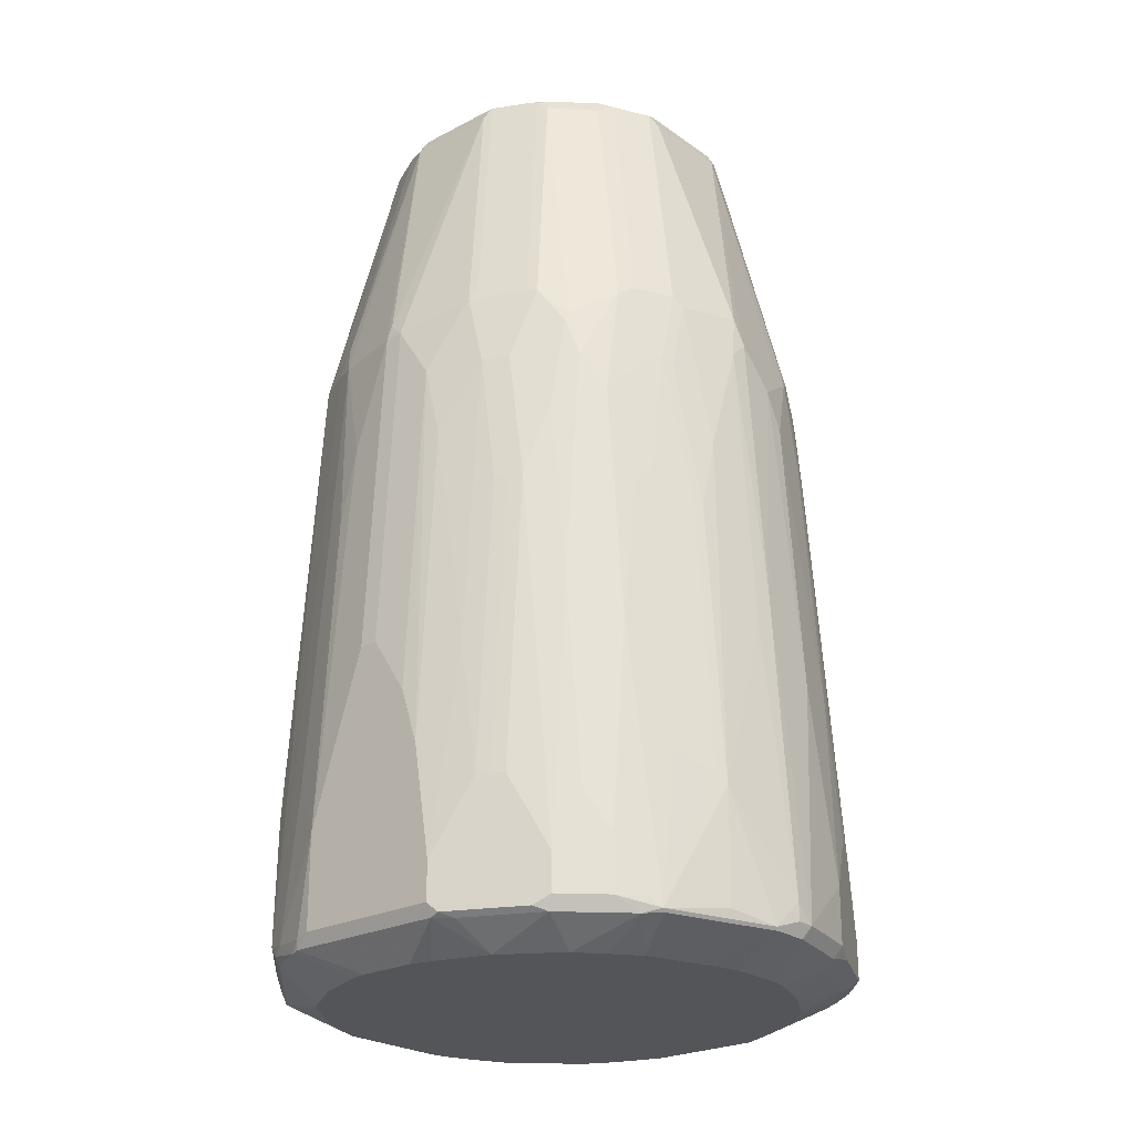
<metadata>
{"format":"obj","ext":"obj","renderer":"f3d","projection":"perspective","resolution":1024,"background":"white","views":[{"elev":-24.2,"azim":130.9,"up":"+Z"}]}
</metadata>
<code>
v -0.02004 -0.3006 0.1203
v -0.06009 -0.2806 0.3207
v -0.06009 -0.3006 5.5e-07
v 0.04005 -0.3006 0.04014
v 0.04005 -0.2806 0.3608
v 0.02002 -0.2806 0.3809
v -7.86e-06 -0.2806 0.4009
v -0.02004 -0.2806 0.4208
v -0.08012 -0.2806 0.2606
v -0.06009 -0.2605 0.6213
v -0.08012 -0.2605 0.5612
v -0.09019 -0.2956 -0.05005
v -0.06009 -0.3006 -0.04004
v 0.06007 -0.3006 -0.04004
v 0.06007 -0.2806 0.2807
v 0.06007 -0.2605 0.5812
v 0.04005 -0.2605 0.6213
v -0.1002 -0.2806 0.1604
v -0.1227 -0.2355 0.6012
v -0.1202 -0.2405 0.5812
v -0.08012 -0.1803 0.9019
v -0.1002 -0.2605 0.4409
v -0.1302 -0.2756 -0.05005
v -0.1002 -0.2831 -0.05506
v -0.08012 -0.2939 -0.05339
v -0.1202 -0.2806 0.04014
v 0.06007 -0.2939 -0.05339
v 0.07014 -0.2906 -0.05506
v 0.07344 -0.2939 -0.04672
v 0.1302 -0.2706 -0.05506
v 0.1169 -0.2772 -0.04338
v 0.1002 -0.2806 0.06016
v 0.08016 -0.2605 0.481
v 0.1002 -0.2405 0.6213
v 0.06007 -0.1803 0.9019
v -0.167 -0.2071 0.6213
v -0.147 -0.2271 0.5812
v -0.08683 -0.1737 0.9152
v -0.09519 -0.1703 0.9119
v -0.1069 -0.167 0.9019
v -0.1536 -0.2539 0.1804
v -0.1403 -0.2605 0.1804
v -0.147 -0.2672 -0.04004
v -0.1704 -0.2555 -0.05005
v -0.147 -0.2672 0.04014
v -0.08012 -0.2806 -0.06006
v -0.1804 -0.243 -0.05506
v -0.1206 -0.2203 -0.08067
v -0.0606 -0.2405 -0.08067
v 0.06007 -0.2405 -0.08067
v 0.07561 -0.2355 -0.08067
v 0.1157 -0.2159 -0.08067
v 0.1283 -0.2085 -0.08067
v 0.1644 -0.1845 -0.08067
v 0.1758 -0.1758 -0.08067
v 0.2104 -0.1904 -0.05506
v 0.1536 -0.2539 -0.04672
v 0.167 -0.2471 -0.03337
v 0.1436 -0.2639 -0.03671
v 0.1302 -0.2706 -0.03003
v 0.1269 -0.2672 0.06684
v 0.1202 -0.2605 0.2406
v 0.1202 -0.2405 0.5211
v 0.1269 -0.2271 0.6279
v 0.08681 -0.167 0.9085
v 0.07014 -0.1703 0.9119
v 0.05342 -0.1737 0.9152
v -0.187 -0.187 0.6213
v -0.2071 -0.187 0.501
v -0.187 -0.2071 0.501
v -0.167 -0.2271 0.4409
v -0.187 -0.2471 0.04014
v -0.167 -0.2471 0.1804
v -0.08012 -0.1603 0.922
v -0.1027 -0.1603 0.9169
v -0.1269 -0.147 0.9019
v -0.1737 -0.2539 0.04014
v -0.1737 -0.2539 -0.04004
v -0.187 -0.2471 -0.04004
v -0.08256 -0.2356 -0.08067
v -0.2071 -0.2271 -0.04004
v -0.2004 -0.223 -0.05506
v -0.147 -0.2071 -0.08067
v -0.1336 -0.2138 -0.08067
v 0.1844 -0.1644 -0.08067
v 0.2505 -0.1503 -0.05506
v 0.2338 -0.1737 -0.04672
v 0.1871 -0.2271 -0.03337
v 0.167 -0.2471 0.04682
v 0.147 -0.2471 0.2472
v 0.147 -0.2271 0.5277
v 0.167 -0.2071 0.6079
v 0.1269 -0.147 0.9085
v 0.06007 -0.1603 0.922
v -0.2071 -0.167 0.6213
v -0.167 -0.1069 0.9019
v -0.2271 -0.147 0.6012
v -0.2271 -0.167 0.4409
v -0.2472 -0.187 0.04014
v -0.2271 -0.2071 0.1003
v -0.2071 -0.2071 0.3007
v -0.187 -0.2271 0.2807
v -0.2071 -0.2271 0.08018
v -0.1603 -0.08016 0.922
v -0.1628 -0.1002 0.9169
v -0.2472 -0.187 -0.04004
v -0.2405 -0.1829 -0.05506
v -0.167 -0.187 -0.08067
v 0.2159 -0.1157 -0.08067
v 0.2705 -0.1102 -0.05506
v 0.2539 -0.1536 -0.04672
v 0.2271 -0.187 -0.03337
v 0.1871 -0.2271 0.127
v 0.1871 -0.2071 0.4076
v 0.1871 -0.187 0.6279
v 0.147 -0.1269 0.9085
v 0.1369 -0.1169 0.9185
v 0.1169 -0.1369 0.9185
v 0.1002 -0.1403 0.922
v -0.228 -0.1403 0.6213
v -0.1754 -0.09017 0.9119
v -0.2355 -0.1303 0.6112
v -0.2756 -0.1503 -0.03003
v -0.2672 -0.167 -0.04004
v -0.1603 0.06009 0.922
v -0.1737 -0.08016 0.9152
v -0.2605 -0.1628 -0.05506
v -0.2071 -0.147 -0.08067
v 0.2376 -0.05744 -0.08067
v 0.2739 -0.1002 -0.05339
v 0.2772 -0.09682 -0.04338
v 0.2605 -0.1403 -0.04004
v 0.2405 -0.04008 -0.08067
v 0.2471 -0.167 -0.03337
v 0.2271 -0.187 0.107
v 0.2071 -0.2071 0.147
v 0.2071 -0.167 0.6079
v 0.167 -0.08681 0.9085
v 0.1403 -0.1002 0.922
v 0.2104 -0.1503 0.6313
v 0.1202 -0.1202 0.922
v -0.1737 0.06009 0.9152
v -0.1804 0.06009 0.9019
v -0.1804 -0.08016 0.9019
v -0.2555 -0.0701 0.6313
v -0.2405 -0.1202 0.6012
v -0.2555 -0.1303 0.3508
v -0.2756 -0.1303 0.0902
v -0.2806 -0.1202 0.08018
v -0.2806 -0.1403 -0.04004
v -0.2739 -0.1536 -0.04004
v -0.2705 -0.1553 -0.05005
v -0.1403 0.1002 0.922
v -0.1704 0.0701 0.9169
v -0.2739 -0.147 -0.05339
v -0.2204 -0.1202 -0.08067
v 0.2739 0.08016 -0.05339
v 0.2806 -0.08016 -0.04004
v 0.2806 -0.08016 0.06016
v 0.2605 -0.1202 0.1203
v 0.2405 0.02054 -0.08067
v 0.2471 -0.147 0.127
v 0.2271 -0.167 0.2874
v 0.2271 -0.1269 0.6079
v 0.2271 -0.147 0.4475
v 0.1804 -0.06009 0.9019
v 0.1737 -0.05344 0.9152
v 0.1603 -0.06009 0.922
v 0.2305 -0.1102 0.6313
v -0.1737 0.07345 0.9085
v -0.2555 0.06009 0.6238
v -0.2605 0.04008 0.6213
v -0.2605 -0.06009 0.6213
v -0.2605 -0.08016 0.5411
v -0.2605 -0.1202 0.3408
v -0.3006 -0.08016 5.5e-07
v -0.2806 -0.1002 0.1804
v -0.3006 -0.08016 -0.04004
v -0.1202 0.1202 0.922
v -0.1503 0.1102 0.9169
v -0.1536 0.1135 0.9085
v -0.2939 -0.08681 -0.05339
v -0.2283 -0.0997 -0.08067
v -0.2206 -0.1199 -0.08067
v 0.263 0.1002 -0.05506
v 0.2755 0.09017 -0.05005
v 0.2806 0.08016 -0.04004
v 0.2355 0.04308 -0.08067
v 0.2156 0.1026 -0.08067
v 0.2806 -0.04008 0.1804
v 0.2605 -0.04008 0.5411
v 0.2605 -0.06009 0.481
v 0.2605 -0.08016 0.4009
v 0.2405 -0.1002 0.6012
v 0.1804 0.04008 0.9019
v 0.2605 -0.02001 0.6012
v 0.2572 -0.01666 0.6179
v 0.1737 0.04673 0.9152
v 0.1603 0.04008 0.922
v -0.2338 0.1135 0.6279
v -0.2405 0.1002 0.6213
v -0.2539 0.07345 0.6079
v -0.2605 0.06009 0.6012
v -0.2806 0 0.4409
v -0.2806 -0.04008 0.4009
v -0.2806 -0.06009 0.3608
v -0.3006 -0.06009 0.08018
v -0.3006 0.08016 -0.04004
v -0.1002 0.1403 0.922
v -0.1102 0.1503 0.9169
v -0.1336 0.1336 0.9085
v -0.147 0.1269 0.8952
v -0.2138 0.1536 0.6279
v -0.2939 0.07345 -0.05339
v -0.2405 -0.06009 -0.08067
v 0.223 0.1803 -0.05506
v 0.2355 0.1703 -0.05005
v 0.2338 0.1737 -0.04004
v 0.2806 0.08016 5.5e-07
v 0.2154 0.1029 -0.08067
v 0.2806 -0.02001 0.2406
v 0.2555 0.002472 0.6213
v 0.2405 0.08016 0.6213
v 0.2605 0 0.6012
v 0.1536 0.08681 0.9152
v 0.1403 0.08016 0.922
v 0.2338 0.08681 0.6346
v -0.2539 0.09352 0.5277
v -0.2605 0.08016 0.5211
v -0.2806 0.08016 0.2606
v -0.3006 0.08016 -0.02002
v -0.3006 0.04008 0.1003
v -0.2806 0.02001 0.4208
v -0.3006 0 0.1604
v -0.3006 -0.04008 0.1203
v -0.2539 0.1737 -0.03337
v -0.2873 0.1069 -0.04672
v -0.06009 0.1603 0.922
v -0.0701 0.1703 0.9169
v -0.07346 0.1737 0.9085
v -0.1136 0.1536 0.9085
v -0.1269 0.147 0.8952
v -0.2071 0.167 0.6146
v -0.2338 0.1336 0.5277
v -0.2806 0.08016 -0.06006
v -0.2405 0.06009 -0.08067
v 0.1628 0.2405 -0.05506
v 0.1871 0.2271 -0.04004
v 0.2271 0.187 -0.04004
v 0.1869 0.1473 -0.08067
v 0.1751 0.1634 -0.08067
v 0.2338 0.1737 5.5e-07
v 0.2539 0.1336 0.08018
v 0.2605 0.1202 0.08018
v 0.2605 0.1002 0.2205
v 0.2605 0.08016 0.3408
v 0.2806 0.06009 0.1203
v 0.2806 0 0.2406
v 0.2338 0.09352 0.6213
v 0.2605 0.04008 0.5411
v 0.2405 0.1002 0.5411
v 0.1403 0.1027 0.9169
v 0.2137 0.1269 0.6346
v 0.1503 0.09517 0.9119
v 0.1002 0.1202 0.922
v 0.2104 0.1353 0.6313
v -0.2539 0.1336 0.2874
v -0.2739 0.09352 0.2672
v -0.2806 0.1202 0.02012
v -0.2739 0.1336 0.02679
v -0.2539 0.1737 -0.01335
v -0.3006 0.02001 0.1403
v -0.2472 0.187 -0.04672
v -0.2371 0.177 -0.05673
v -0.2405 0.1603 -0.06006
v -0.2773 0.09682 -0.05673
v 0.04005 0.1603 0.922
v -0.06009 0.1737 0.9152
v -0.06009 0.1803 0.9019
v -0.1002 0.2355 0.6238
v -0.1136 0.2338 0.6079
v -0.1737 0.1937 0.6279
v -0.187 0.187 0.6146
v -0.2271 0.147 0.5144
v -0.2071 0.2071 0.2339
v -0.2271 0.2071 0.01345
v -0.2472 0.187 -0.02669
v -0.2271 0.167 0.3742
v -0.2539 0.1536 0.147
v -0.2284 0.08805 -0.08067
v 0.147 0.2539 -0.05339
v 0.1503 0.2555 -0.05005
v 0.147 0.187 -0.08067
v 0.1204 0.2079 -0.08067
v 0.1197 0.2083 -0.08067
v 0.1603 0.248 -0.04004
v 0.1871 0.2271 0.02012
v 0.2271 0.187 5.5e-07
v 0.2471 0.147 0.08018
v 0.2338 0.1336 0.4009
v 0.2405 0.1202 0.4009
v 0.2605 0.06009 0.4609
v 0.2806 0.04008 0.1804
v 0.2071 0.147 0.6213
v 0.2338 0.1135 0.5411
v 0.147 0.1069 0.9019
v 0.1002 0.1428 0.9169
v 0.08016 0.1403 0.922
v -0.2071 0.2271 -0.04672
v -0.197 0.2171 -0.05673
v -0.1737 0.1737 -0.08067
v -0.1856 0.1612 -0.08067
v -0.2083 0.1281 -0.08067
v 0.06007 0.1628 0.9169
v 0.04005 0.1737 0.9152
v 0.04005 0.1803 0.9019
v 0.01001 0.2555 0.6313
v -7.86e-06 0.2555 0.6238
v -0.08012 0.2405 0.6213
v -0.1002 0.2405 0.6012
v -0.1336 0.2338 0.5077
v -0.1536 0.2138 0.5879
v -0.167 0.2071 0.5745
v -0.2071 0.2271 -0.006673
v -0.2472 0.167 0.1337
v 0.02668 0.2939 -0.05339
v 0.03003 0.2956 -0.05005
v 0.08016 0.2806 -0.04004
v 0.08016 0.2806 0.08018
v 0.09017 0.2756 0.0902
v 0.1302 0.2555 0.1103
v 0.1503 0.2355 0.2506
v 0.167 0.2271 0.2406
v 0.05962 0.2283 -0.08067
v 0.2071 0.2071 0.06016
v 0.1871 0.187 0.5411
v 0.2071 0.187 0.2807
v 0.2271 0.147 0.4009
v 0.2271 0.1269 0.5411
v 0.1937 0.1737 0.5812
v 0.1904 0.1753 0.5912
v 0.1068 0.147 0.9019
v 0.09017 0.1553 0.9119
v -0.1002 0.2806 -0.04004
v -0.1269 0.2672 -0.04672
v -0.1102 0.2706 -0.05005
v -0.1904 0.2305 -0.05005
v -0.1169 0.2572 -0.05673
v -0.1403 0.2405 -0.06006
v -0.1804 0.2204 -0.06006
v -0.1611 0.1856 -0.08067
v 0.05006 0.1753 0.9119
v 0.09017 0.2355 0.6313
v 0.08016 0.2405 0.6213
v 0.02002 0.2605 0.5812
v -7.86e-06 0.2605 0.6012
v -0.04006 0.2605 0.5612
v -0.06009 0.2605 0.5211
v -0.1002 0.2605 0.3207
v -0.1202 0.2405 0.501
v -0.1336 0.2539 0.2272
v -0.1536 0.2539 0.08686
v -0.147 0.2271 0.4944
v -0.167 0.2471 0.07351
v -0.1002 0.2806 0.02012
v -0.01332 0.2939 -0.05339
v -7.86e-06 0.3006 -0.04004
v 0.02002 0.2405 -0.08067
v -7.86e-06 0.3006 -0.02002
v 0.04005 0.2806 0.2005
v 0.06007 0.2605 0.4609
v 0.08016 0.2605 0.3809
v 0.09017 0.2555 0.3909
v 0.1102 0.2355 0.5511
v 0.1302 0.2355 0.4109
v 0.147 0.2271 0.4009
v 0.167 0.2071 0.501
v 0.147 0.2071 0.6213
v 0.2071 0.167 0.481
v 0.1302 0.2154 0.6313
v -0.02004 0.3006 -0.04004
v -0.09349 0.2739 -0.05339
v -0.1002 0.2605 -0.06006
v -0.1136 0.2138 -0.08067
v -0.1207 0.2102 -0.08067
v -0.1269 0.2071 -0.08067
v 0.1002 0.2405 0.5411
v 0.02002 0.2806 0.2606
v -7.86e-06 0.2806 0.3007
v -0.06009 0.2806 0.2205
v -0.1202 0.2605 0.2205
v -0.1403 0.2605 0.08018
v -0.04057 0.2405 -0.08067
v -0.06009 0.2361 -0.08067
v 0.1269 0.2271 0.5411
v -0.06265 0.2351 -0.08067
v -0.1002 0.2204 -0.08067
v -0.1007 0.2202 -0.08067
f 1 2 9
f 225 264 262
f 226 262 307
f 226 307 265
f 227 259 266
f 227 266 263
f 228 244 267
f 228 267 268
f 228 268 230
f 228 230 229
f 225 266 264
f 230 268 270
f 230 269 231
f 231 269 270
f 231 270 271
f 232 272 233
f 236 273 237
f 236 271 287
f 236 287 273
f 237 273 274
f 237 274 275
f 230 270 269
f 225 263 266
f 225 262 226
f 224 303 260
f 216 248 249
f 216 249 217
f 216 220 250
f 216 250 251
f 216 251 247
f 217 249 218
f 218 249 298
f 218 298 252
f 219 252 253
f 219 253 254
f 219 254 255
f 219 255 256
f 219 256 257
f 222 224 223
f 223 259 227
f 223 224 260
f 223 260 302
f 223 302 261
f 223 261 305
f 223 305 259
f 224 258 303
f 237 275 276
f 237 276 245
f 238 277 315
f 238 315 278
f 247 295 291
f 248 292 296
f 248 296 297
f 248 297 298
f 248 298 249
f 252 298 299
f 252 299 253
f 253 299 338
f 253 338 300
f 253 300 301
f 253 301 254
f 254 301 255
f 255 301 261
f 255 261 256
f 256 261 302
f 256 302 257
f 257 302 260
f 257 260 303
f 259 304 266
f 259 305 304
f 261 301 300
f 247 294 295
f 216 247 248
f 247 293 294
f 247 292 248
f 238 278 239
f 239 278 240
f 240 278 279
f 240 279 280
f 240 280 281
f 240 281 241
f 241 281 282
f 241 282 283
f 241 283 242
f 243 283 285
f 243 285 286
f 243 286 287
f 243 287 288
f 243 288 289
f 243 289 267
f 243 267 284
f 244 284 267
f 245 275 290
f 245 290 246
f 245 276 275
f 247 291 292
f 247 251 293
f 261 300 305
f 214 245 246
f 213 244 228
f 176 272 232
f 176 232 231
f 176 231 208
f 176 208 178
f 178 208 214
f 178 214 182
f 179 209 210
f 180 210 211
f 180 211 181
f 176 234 272
f 181 211 212
f 181 243 213
f 182 214 246
f 182 246 215
f 182 215 183
f 185 216 217
f 185 217 186
f 185 189 216
f 186 217 187
f 187 217 218
f 181 212 243
f 176 235 234
f 176 207 235
f 176 206 207
f 166 169 194
f 166 194 196
f 166 196 197
f 166 197 195
f 167 198 199
f 167 199 168
f 170 181 213
f 170 213 200
f 170 200 171
f 171 200 201
f 171 201 202
f 171 202 203
f 171 203 172
f 172 203 233
f 172 233 204
f 172 204 173
f 173 204 205
f 173 205 206
f 173 206 174
f 174 206 176
f 174 176 177
f 187 218 252
f 187 252 219
f 189 220 216
f 190 221 196
f 204 233 272
f 204 272 234
f 204 234 205
f 205 234 235
f 205 235 207
f 205 207 206
f 208 236 237
f 208 237 214
f 208 231 271
f 208 271 236
f 209 238 210
f 210 238 239
f 210 239 240
f 210 240 241
f 210 241 211
f 211 241 242
f 211 242 212
f 212 242 283
f 212 283 243
f 213 243 284
f 213 284 244
f 203 232 233
f 214 237 245
f 203 231 232
f 203 229 230
f 190 196 191
f 191 196 194
f 191 194 192
f 192 194 193
f 195 197 222
f 195 222 223
f 195 223 227
f 195 227 198
f 196 221 258
f 196 258 224
f 196 224 197
f 197 224 222
f 198 225 226
f 198 226 199
f 198 227 263
f 198 263 225
f 200 213 228
f 200 228 201
f 201 228 202
f 202 228 229
f 202 229 203
f 203 230 231
f 262 264 306
f 262 306 342
f 262 342 307
f 333 376 377
f 333 377 336
f 335 336 337
f 336 377 378
f 336 378 341
f 336 341 340
f 336 340 379
f 336 379 337
f 337 379 338
f 332 376 333
f 338 379 340
f 342 378 343
f 343 378 380
f 343 380 353
f 343 353 352
f 344 381 366
f 344 366 382
f 344 382 346
f 344 346 345
f 344 365 381
f 341 378 342
f 332 375 376
f 330 375 331
f 330 374 375
f 322 363 323
f 323 363 324
f 324 364 362
f 324 362 365
f 324 363 364
f 326 366 381
f 326 381 367
f 326 367 327
f 326 334 368
f 326 368 393
f 326 393 366
f 327 367 369
f 327 369 329
f 327 329 328
f 329 369 370
f 329 370 355
f 329 355 371
f 329 371 372
f 329 372 373
f 329 373 330
f 330 373 374
f 346 382 383
f 346 383 348
f 348 383 349
f 349 383 384
f 365 390 381
f 366 393 394
f 366 394 382
f 367 381 369
f 369 389 388
f 369 388 370
f 369 381 389
f 372 387 374
f 372 374 373
f 374 395 376
f 374 376 375
f 374 380 378
f 374 378 395
f 376 395 377
f 377 395 378
f 381 390 389
f 382 394 383
f 383 394 396
f 383 396 397
f 383 397 398
f 383 398 384
f 365 392 391
f 321 363 322
f 362 364 363
f 361 392 362
f 349 384 350
f 350 384 385
f 350 385 386
f 350 386 351
f 353 380 374
f 353 374 387
f 353 387 354
f 354 387 372
f 354 372 371
f 354 371 355
f 355 370 388
f 355 388 389
f 355 389 356
f 356 389 357
f 357 389 390
f 357 390 358
f 358 390 359
f 359 390 365
f 359 365 391
f 360 391 361
f 361 391 392
f 362 392 365
f 321 362 363
f 321 361 362
f 321 360 361
f 280 319 320
f 280 320 281
f 281 320 360
f 281 360 321
f 281 321 322
f 281 322 282
f 282 322 283
f 283 322 323
f 283 323 285
f 285 324 286
f 285 323 324
f 286 324 287
f 287 325 288
f 288 325 289
f 291 295 326
f 291 326 327
f 291 327 292
f 292 297 296
f 292 327 328
f 292 328 329
f 292 329 330
f 279 319 280
f 292 330 331
f 279 318 319
f 279 316 317
f 264 266 304
f 264 304 306
f 265 307 308
f 267 289 270
f 267 270 268
f 270 289 271
f 271 289 325
f 271 325 287
f 273 324 309
f 273 309 274
f 274 309 310
f 274 310 311
f 274 311 312
f 274 312 275
f 275 312 313
f 275 313 290
f 277 308 307
f 277 307 314
f 277 314 315
f 278 315 316
f 278 316 279
f 279 317 318
f 166 198 167
f 292 331 375
f 292 332 333
f 310 347 346
f 310 346 348
f 310 348 349
f 310 349 350
f 310 350 351
f 310 351 311
f 314 352 315
f 315 352 316
f 316 352 317
f 317 352 353
f 317 353 354
f 317 354 355
f 317 355 356
f 317 356 318
f 318 356 319
f 319 356 320
f 320 356 357
f 320 357 358
f 320 358 359
f 320 359 391
f 320 391 360
f 309 365 344
f 292 375 332
f 309 324 365
f 309 346 347
f 292 333 297
f 295 334 326
f 297 335 298
f 297 333 336
f 297 336 335
f 298 335 337
f 298 337 338
f 298 338 299
f 300 338 339
f 300 339 305
f 304 305 339
f 304 339 338
f 304 338 340
f 304 340 341
f 304 341 306
f 306 341 342
f 307 342 343
f 307 343 352
f 307 352 314
f 309 344 345
f 309 345 346
f 309 347 310
f 166 195 198
f 273 287 324
f 162 164 165
f 44 78 79
f 44 79 47
f 46 48 80
f 46 80 49
f 47 79 81
f 47 81 82
f 47 82 108
f 47 108 83
f 47 83 84
f 43 77 78
f 47 84 48
f 48 83 108
f 48 108 128
f 48 128 156
f 48 156 184
f 48 184 183
f 48 183 215
f 48 215 246
f 48 246 290
f 48 290 313
f 48 84 83
f 43 45 77
f 43 78 44
f 41 77 45
f 34 64 65
f 34 65 35
f 35 65 66
f 35 66 67
f 36 68 69
f 36 69 70
f 36 70 37
f 36 40 76
f 36 76 68
f 37 70 71
f 37 71 72
f 37 72 73
f 37 73 41
f 38 67 94
f 38 94 74
f 38 74 75
f 38 75 39
f 39 75 40
f 40 75 76
f 41 73 72
f 41 72 77
f 48 313 312
f 48 312 311
f 48 311 351
f 48 351 386
f 48 53 52
f 48 52 51
f 48 51 50
f 48 50 49
f 48 49 80
f 55 85 86
f 55 86 56
f 56 86 87
f 57 87 88
f 57 88 58
f 58 88 113
f 58 113 89
f 58 89 59
f 59 89 60
f 60 89 61
f 61 89 90
f 62 90 91
f 62 91 63
f 64 91 92
f 64 92 93
f 64 93 65
f 48 54 53
f 34 91 64
f 48 55 54
f 48 109 85
f 48 386 385
f 48 385 384
f 48 384 398
f 48 398 397
f 48 397 396
f 48 396 394
f 48 394 393
f 48 393 368
f 48 368 334
f 48 334 295
f 48 295 294
f 48 294 293
f 48 293 251
f 48 251 250
f 48 250 220
f 48 220 189
f 48 189 188
f 48 188 161
f 48 161 133
f 48 133 129
f 48 129 109
f 48 85 55
f 65 93 94
f 34 63 91
f 33 63 34
f 10 19 20
f 10 20 11
f 10 17 35
f 10 35 21
f 10 21 19
f 11 20 22
f 11 22 18
f 12 23 24
f 12 24 25
f 9 11 18
f 12 25 13
f 12 26 23
f 13 25 27
f 13 27 14
f 14 27 28
f 14 28 29
f 14 29 30
f 14 30 31
f 14 31 32
f 14 32 15
f 12 18 26
f 9 18 12
f 8 17 10
f 7 17 8
f 164 194 169
f 1 9 3
f 1 3 13
f 1 13 14
f 1 14 4
f 1 4 5
f 1 5 6
f 1 6 7
f 1 7 8
f 1 8 10
f 1 10 2
f 2 10 11
f 2 11 9
f 3 12 13
f 3 9 12
f 4 14 15
f 4 15 5
f 5 15 16
f 5 16 17
f 5 17 6
f 6 17 7
f 15 32 33
f 15 33 16
f 16 33 34
f 16 34 17
f 26 42 41
f 26 41 45
f 27 50 28
f 28 30 29
f 28 50 51
f 28 51 30
f 30 51 52
f 30 52 53
f 30 53 54
f 30 54 55
f 30 55 56
f 30 56 87
f 30 87 57
f 30 57 58
f 30 58 59
f 30 59 60
f 30 60 31
f 31 60 32
f 32 60 61
f 32 61 90
f 32 90 62
f 25 50 27
f 33 62 63
f 25 49 50
f 24 48 46
f 17 34 35
f 18 22 26
f 19 36 37
f 19 37 20
f 19 21 38
f 19 38 39
f 19 39 40
f 19 40 36
f 20 37 41
f 20 41 42
f 20 42 26
f 20 26 22
f 21 35 67
f 21 67 38
f 23 43 44
f 23 44 24
f 23 26 45
f 23 45 43
f 24 46 25
f 24 44 47
f 24 47 48
f 25 46 49
f 65 94 66
f 32 62 33
f 68 95 69
f 127 152 155
f 127 155 128
f 128 155 156
f 130 157 187
f 130 187 158
f 130 158 131
f 130 133 161
f 130 161 157
f 131 158 159
f 131 159 132
f 132 159 160
f 132 160 162
f 132 162 134
f 134 162 163
f 134 163 135
f 135 163 137
f 135 137 136
f 137 164 140
f 137 163 162
f 137 162 165
f 137 165 164
f 125 154 142
f 138 166 167
f 125 180 154
f 124 152 127
f 117 139 141
f 117 141 119
f 117 119 118
f 120 121 122
f 121 126 142
f 121 142 143
f 121 143 144
f 121 144 173
f 121 173 145
f 121 145 122
f 122 145 173
f 122 173 146
f 122 146 175
f 122 175 147
f 122 147 123
f 123 147 148
f 123 148 149
f 123 149 150
f 123 150 151
f 123 151 124
f 124 151 152
f 125 153 180
f 116 140 138
f 138 140 169
f 140 164 169
f 155 184 156
f 157 185 186
f 157 186 187
f 157 161 188
f 157 188 189
f 157 189 185
f 158 187 219
f 158 219 257
f 158 257 303
f 158 303 258
f 158 258 221
f 158 221 190
f 158 190 159
f 159 190 191
f 159 191 192
f 159 192 193
f 159 193 194
f 159 194 160
f 160 194 164
f 66 94 67
f 160 164 162
f 155 183 184
f 138 169 166
f 155 182 183
f 154 181 170
f 142 154 143
f 143 154 170
f 143 170 171
f 143 171 172
f 143 172 173
f 143 173 144
f 146 173 174
f 146 174 175
f 147 175 149
f 147 149 148
f 149 176 150
f 149 175 174
f 149 174 177
f 149 177 176
f 150 178 155
f 150 155 151
f 150 176 178
f 151 155 152
f 153 179 210
f 153 210 180
f 154 180 181
f 155 178 182
f 116 137 140
f 138 167 168
f 116 168 139
f 74 277 238
f 74 238 209
f 74 209 179
f 74 179 153
f 74 153 125
f 74 125 104
f 74 104 75
f 75 105 96
f 75 96 76
f 75 104 105
f 81 106 107
f 81 107 82
f 81 103 99
f 81 99 106
f 82 107 128
f 82 128 108
f 85 109 86
f 86 110 111
f 86 111 87
f 86 109 110
f 87 111 134
f 74 265 308
f 87 134 112
f 74 226 265
f 74 168 199
f 68 76 96
f 68 96 95
f 116 139 117
f 69 95 97
f 69 97 98
f 69 98 99
f 69 99 100
f 69 100 101
f 69 101 70
f 70 101 102
f 70 102 71
f 71 102 72
f 72 103 81
f 72 81 79
f 72 79 78
f 72 78 77
f 72 102 103
f 74 94 119
f 74 119 141
f 74 141 139
f 74 139 168
f 74 199 226
f 87 112 88
f 74 308 277
f 88 112 135
f 101 103 102
f 104 125 142
f 104 142 126
f 104 126 105
f 105 126 121
f 106 124 127
f 106 127 107
f 107 127 128
f 109 129 110
f 110 131 132
f 110 132 111
f 110 129 133
f 110 133 130
f 111 132 134
f 112 134 135
f 113 135 136
f 113 136 114
f 114 137 115
f 114 136 137
f 115 137 116
f 116 138 168
f 100 103 101
f 99 103 100
f 110 130 131
f 99 124 106
f 89 113 90
f 90 113 91
f 91 114 92
f 91 113 114
f 92 114 115
f 92 115 93
f 93 117 118
f 93 118 119
f 93 119 94
f 93 115 116
f 93 116 117
f 95 120 97
f 97 99 98
f 97 124 99
f 97 123 124
f 97 122 123
f 97 120 122
f 88 135 113
f 96 105 121
f 95 96 120
f 96 121 120

</code>
